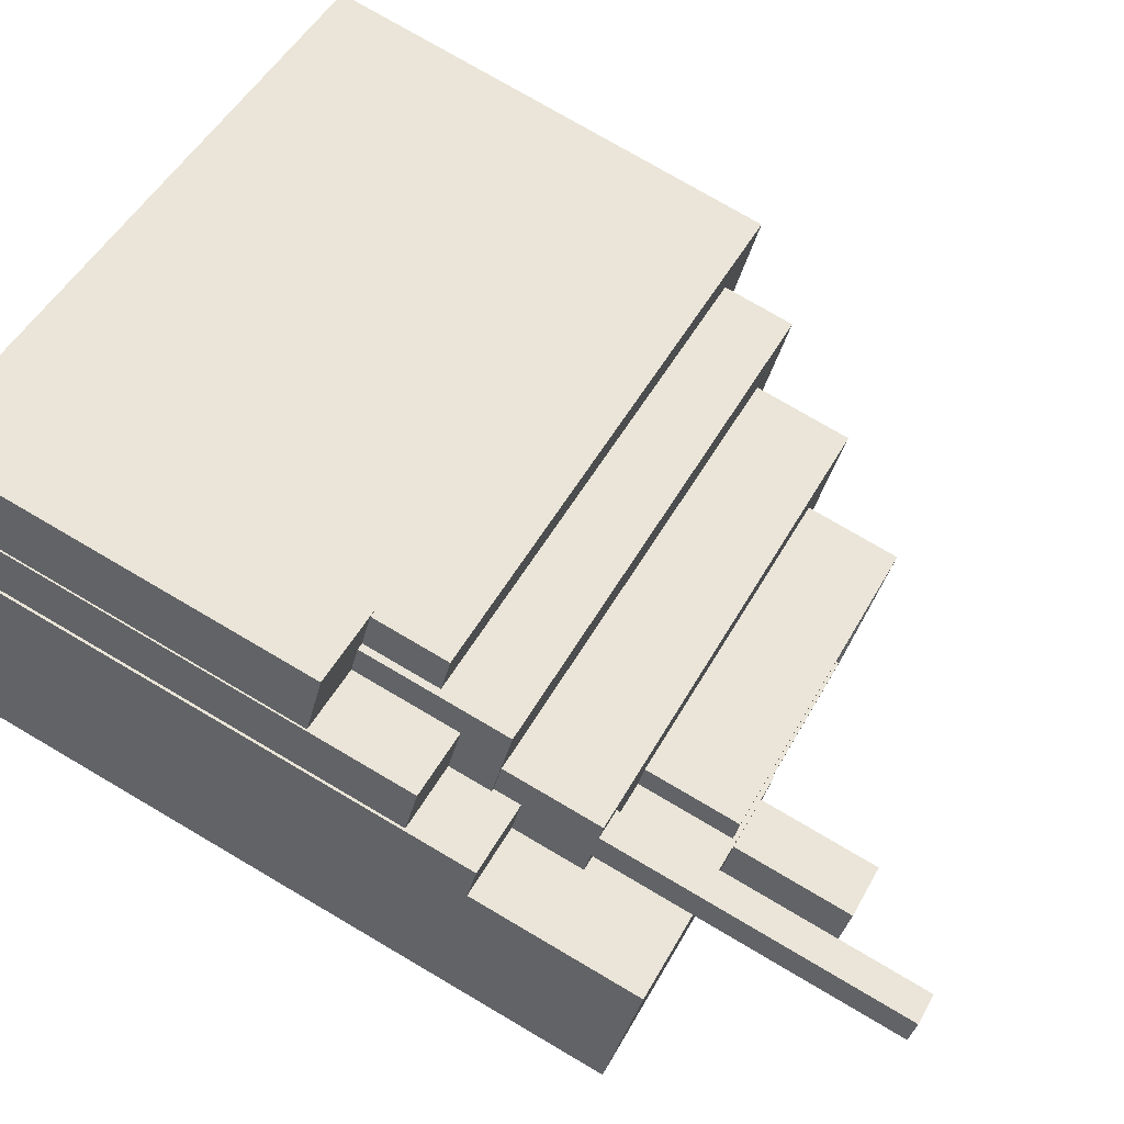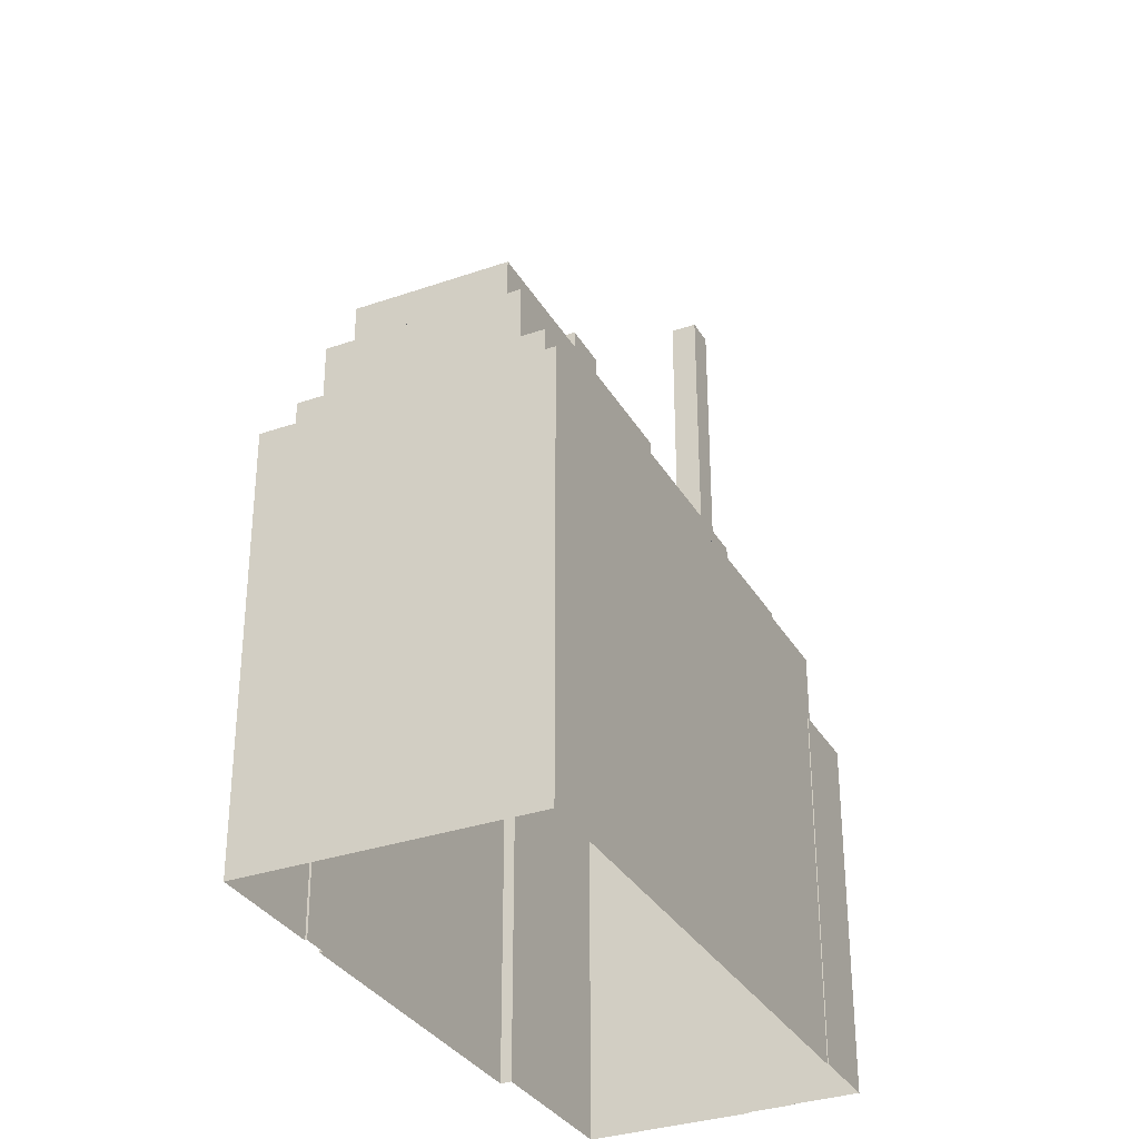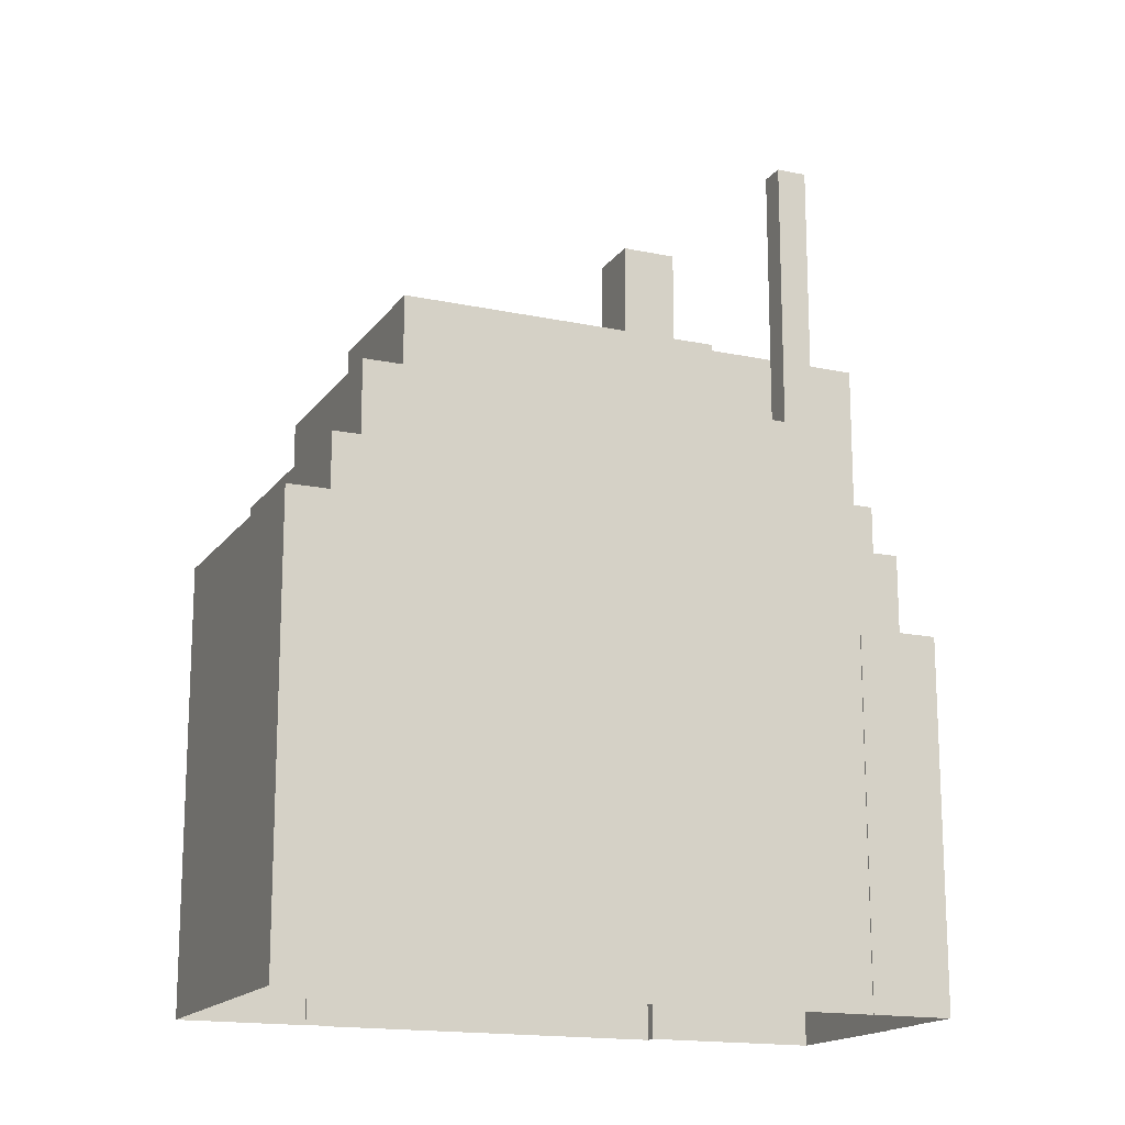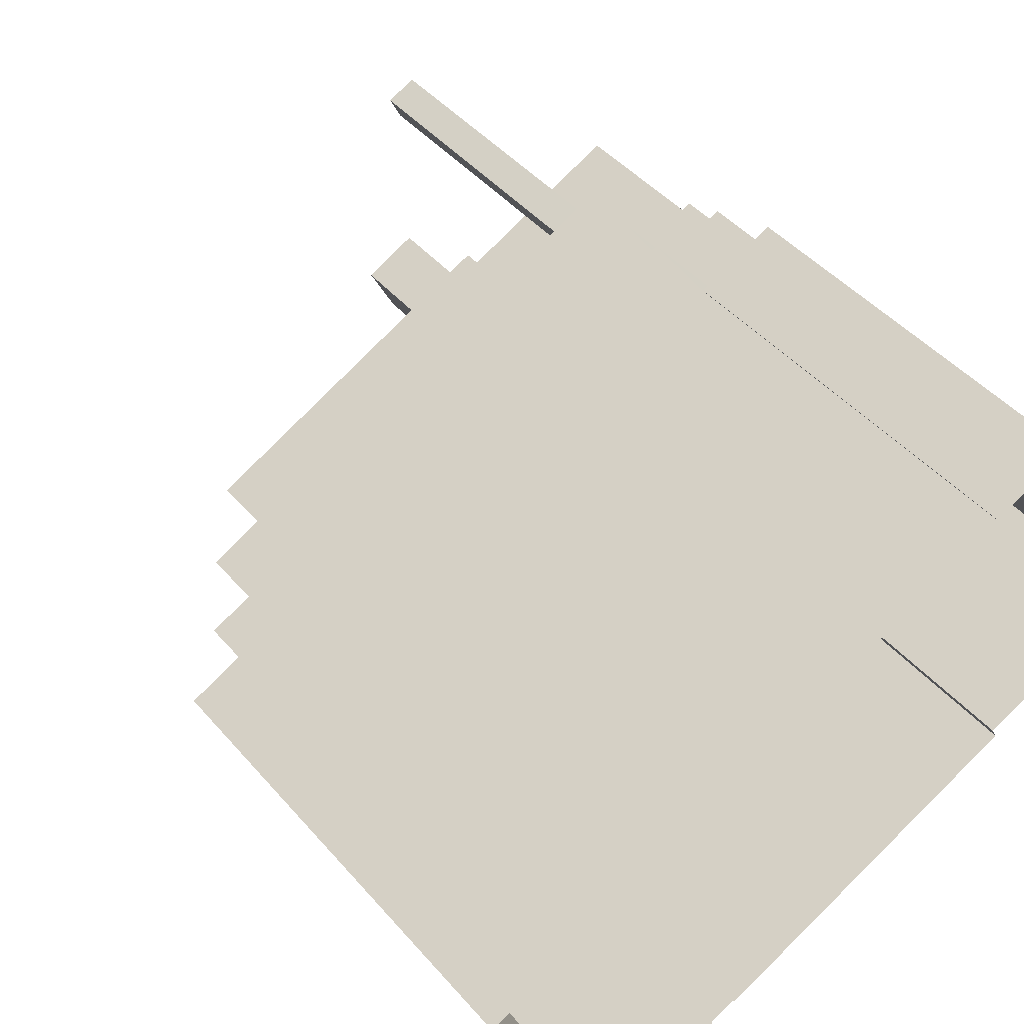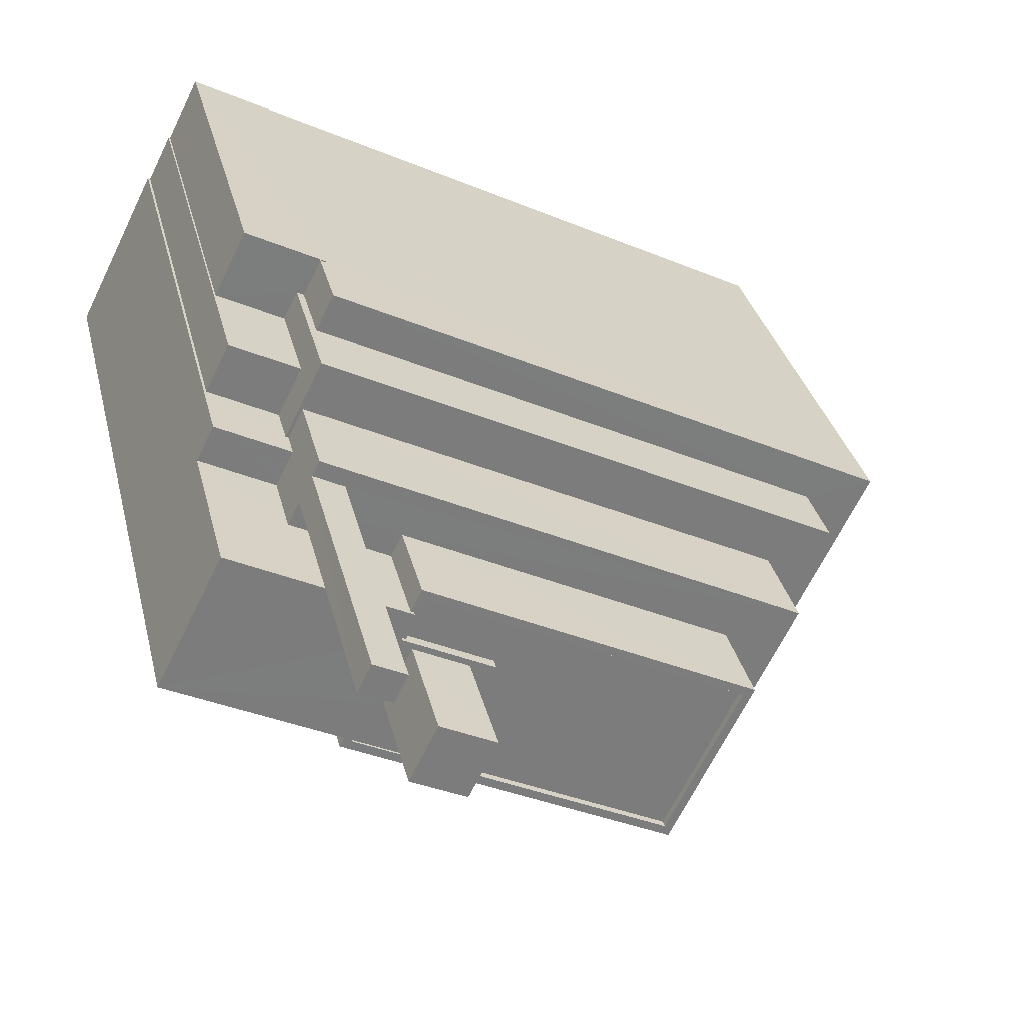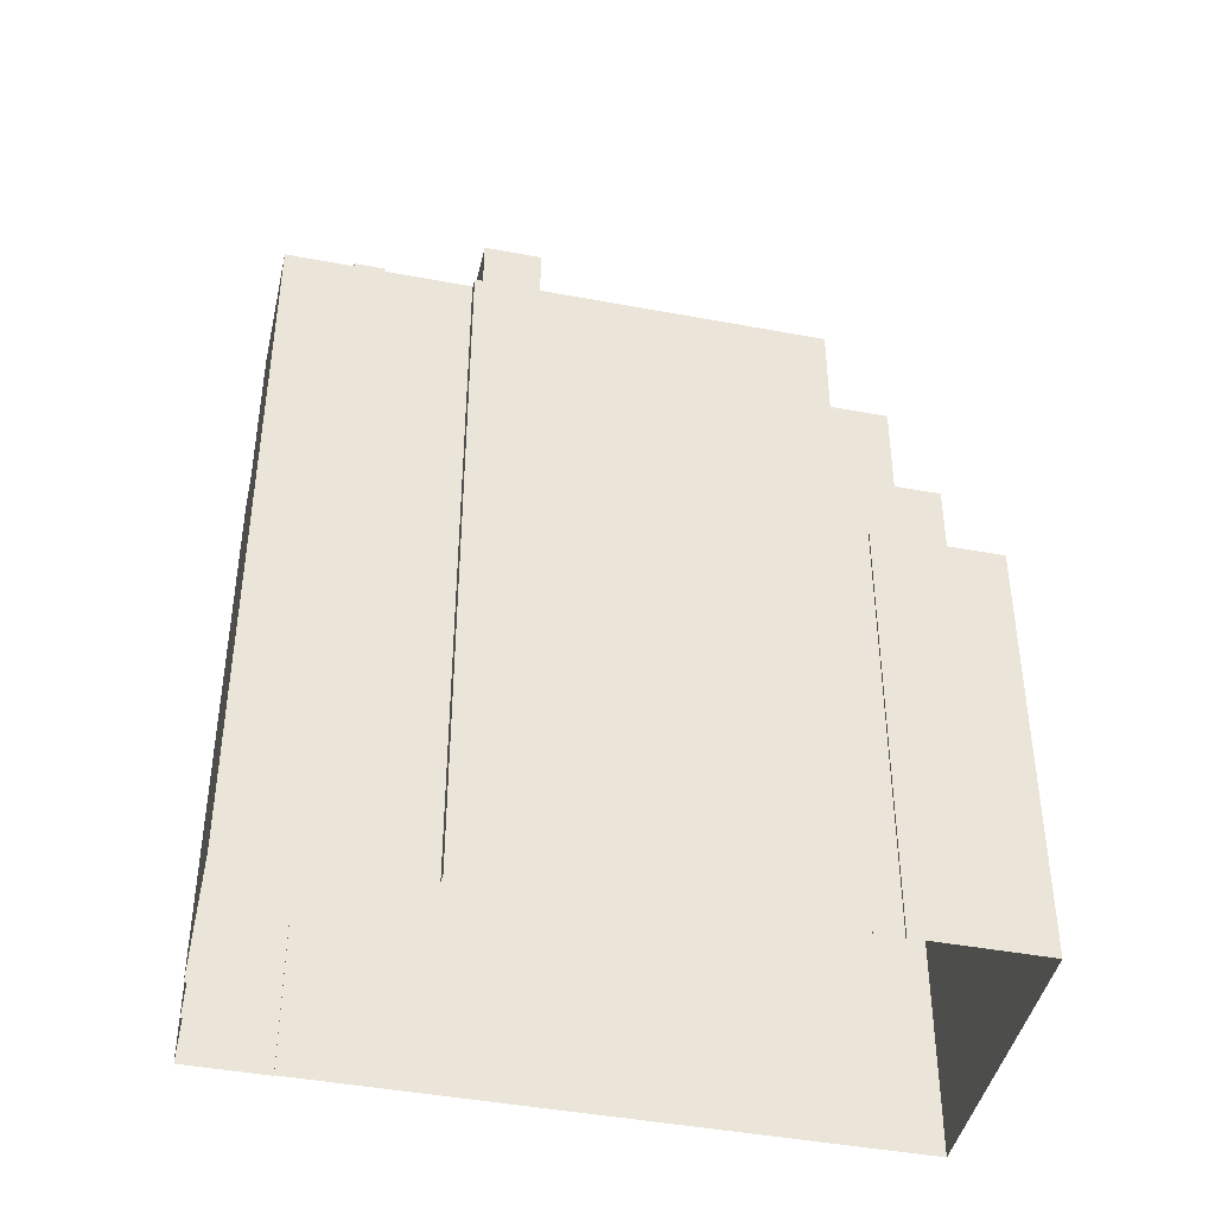
<metadata>
{"format":"obj","ext":"obj","renderer":"f3d","projection":"perspective","resolution":1024,"background":"white","views":[{"elev":76.8,"azim":-59.6,"up":"+Y"},{"elev":-32.5,"azim":89.2,"up":"+Z"},{"elev":-16.3,"azim":129.9,"up":"+Z"},{"elev":44.4,"azim":142.5,"up":"+Y"},{"elev":31.4,"azim":-12.8,"up":"+Y"},{"elev":-43.3,"azim":-39.1,"up":"+Z"}]}
</metadata>
<code>
v -5857 -3.581e+04 4.009
v -5868 -3.581e+04 4.012
v -5857 -3.581e+04 4.009
v -5856 -3.582e+04 4.008
v -5852 -3.582e+04 4.007
v -5856 -3.582e+04 4.008
v -5847 -3.581e+04 4.01
v -5874 -3.581e+04 4.015
v -5871 -3.58e+04 4.017
v -5871 -3.58e+04 4.016
v -5868 -3.581e+04 4.013
v -5867 -3.58e+04 4.017
v -5869 -3.58e+04 4.018
v -5866 -3.58e+04 4.017
v -5870 -3.58e+04 4.017
v -5870 -3.58e+04 4.017
v -5850 -3.581e+04 20.26
v -5867 -3.58e+04 20.27
v -5867 -3.58e+04 20.27
v -5847 -3.581e+04 20.26
v -5856 -3.582e+04 20.26
v -5852 -3.582e+04 20.26
v -5854 -3.582e+04 20.26
v -5856 -3.582e+04 20.26
v -5866 -3.58e+04 17.61
v -5866 -3.58e+04 17.61
v -5867 -3.58e+04 17.61
v -5868 -3.58e+04 17.61
v -5867 -3.58e+04 17.61
v -5868 -3.58e+04 17.61
v -5870 -3.58e+04 17.61
v -5869 -3.58e+04 17.61
v -5871 -3.58e+04 21.32
v -5868 -3.58e+04 21.32
v -5870 -3.58e+04 21.32
v -5869 -3.58e+04 21.31
v -5871 -3.58e+04 23.76
v -5872 -3.58e+04 23.76
v -5869 -3.58e+04 23.75
v -5869 -3.58e+04 23.75
v -5855 -3.582e+04 22.8
v -5854 -3.582e+04 22.8
v -5852 -3.581e+04 22.8
v -5850 -3.581e+04 22.8
v -5869 -3.58e+04 22.8
v -5868 -3.58e+04 22.81
v -5869 -3.58e+04 22.8
v -5868 -3.58e+04 22.81
v -5857 -3.581e+04 26.24
v -5855 -3.582e+04 26.24
v -5855 -3.581e+04 26.24
v -5866 -3.58e+04 26.25
v -5868 -3.58e+04 26.25
v -5869 -3.58e+04 26.25
v -5869 -3.58e+04 26.25
v -5852 -3.581e+04 26.24
v -5868 -3.58e+04 26.25
v -5867 -3.58e+04 26.25
v -5866 -3.58e+04 26.25
v -5868 -3.58e+04 26.25
v -5857 -3.581e+04 29.56
v -5857 -3.581e+04 29.56
v -5868 -3.581e+04 29.56
v -5868 -3.581e+04 29.56
v -5868 -3.581e+04 29.56
v -5855 -3.581e+04 29.56
v -5866 -3.58e+04 29.56
v -5866 -3.58e+04 29.56
v -5866 -3.58e+04 29.56
v -5868 -3.581e+04 29.56
v -5866 -3.58e+04 29.56
v -5866 -3.581e+04 29.56
v -5866 -3.581e+04 29.56
v -5855 -3.581e+04 29.56
v -5868 -3.581e+04 29.31
v -5868 -3.581e+04 29.31
v -5865 -3.581e+04 29.31
v -5863 -3.581e+04 29.31
v -5866 -3.58e+04 29.31
v -5866 -3.581e+04 29.31
v -5855 -3.581e+04 29.31
v -5857 -3.581e+04 29.31
v -5869 -3.58e+04 36.87
v -5867 -3.58e+04 36.87
v -5868 -3.58e+04 36.87
v -5868 -3.58e+04 36.87
v -5865 -3.581e+04 29.69
v -5865 -3.581e+04 29.69
v -5868 -3.581e+04 29.69
v -5867 -3.581e+04 29.69
v -5864 -3.581e+04 29.69
v -5866 -3.581e+04 29.69
v -5866 -3.581e+04 29.69
v -5863 -3.581e+04 29.69
v -5866 -3.58e+04 29.69
v -5872 -3.58e+04 29.7
v -5866 -3.581e+04 29.69
v -5874 -3.581e+04 29.69
v -5865 -3.581e+04 33.89
v -5864 -3.581e+04 33.89
v -5866 -3.581e+04 33.89
v -5867 -3.581e+04 33.89
f 1 2 3
f 4 5 6
f 5 4 7
f 8 9 10
f 11 8 10
f 2 11 3
f 3 7 4
f 3 12 7
f 13 14 12
f 15 13 12
f 16 15 10
f 12 11 10
f 3 11 12
f 15 12 10
f 17 18 19
f 18 17 20
f 21 22 23
f 24 21 23
f 22 20 17
f 22 17 23
f 25 26 27
f 28 29 27
f 30 28 31
f 27 26 32
f 31 28 32
f 28 27 32
f 33 34 35
f 33 36 34
f 37 38 39
f 40 37 39
f 41 42 43
f 42 44 43
f 45 46 47
f 47 46 48
f 43 44 48
f 46 43 48
f 49 50 51
f 52 53 54
f 54 53 55
f 50 56 51
f 56 57 58
f 56 59 51
f 59 53 52
f 60 58 57
f 59 58 53
f 58 59 56
f 61 62 63
f 63 64 65
f 61 66 62
f 67 66 68
f 69 67 68
f 65 64 70
f 71 67 69
f 72 73 71
f 62 66 74
f 63 62 64
f 74 66 67
f 71 73 67
f 75 76 77
f 78 79 80
f 79 78 81
f 76 82 77
f 82 81 78
f 82 78 77
f 83 84 85
f 83 86 84
f 87 88 89
f 89 88 90
f 91 92 93
f 94 88 87
f 91 94 92
f 94 91 88
f 95 96 97
f 96 98 97
f 92 97 93
f 98 89 90
f 93 97 90
f 97 98 90
f 99 100 101
f 102 99 101
f 4 6 21
f 24 4 21
f 27 18 25
f 12 25 7
f 7 25 20
f 25 18 20
f 22 5 7
f 20 22 7
f 22 21 6
f 5 22 6
f 27 19 18
f 27 29 19
f 25 14 26
f 25 12 14
f 31 32 13
f 15 31 13
f 13 26 14
f 13 32 26
f 34 31 35
f 35 31 16
f 34 30 31
f 16 31 15
f 33 35 16
f 10 33 16
f 40 45 47
f 40 47 37
f 37 33 9
f 47 36 33
f 9 33 10
f 47 33 37
f 30 34 28
f 28 34 48
f 48 34 47
f 34 36 47
f 29 28 19
f 28 48 19
f 19 44 17
f 19 48 44
f 42 23 17
f 44 42 17
f 42 41 23
f 23 41 24
f 3 4 24
f 41 50 49
f 3 24 49
f 24 41 49
f 45 40 46
f 46 40 57
f 55 40 39
f 55 39 54
f 83 85 60
f 57 40 60
f 83 60 55
f 60 40 55
f 46 57 56
f 43 46 56
f 50 41 43
f 56 50 43
f 51 66 49
f 3 49 1
f 1 49 61
f 49 66 61
f 61 63 2
f 1 61 2
f 63 65 11
f 2 63 11
f 59 69 68
f 59 52 69
f 59 68 66
f 51 59 66
f 62 81 82
f 62 74 81
f 76 62 82
f 76 64 62
f 73 80 79
f 67 73 79
f 75 64 76
f 75 70 64
f 74 67 79
f 81 74 79
f 60 85 84
f 58 60 84
f 58 84 86
f 53 58 86
f 55 86 83
f 55 53 86
f 37 9 38
f 96 38 98
f 98 38 8
f 38 9 8
f 8 11 65
f 87 89 77
f 75 77 89
f 8 65 98
f 65 89 98
f 70 75 89
f 70 89 65
f 39 38 54
f 38 96 54
f 52 54 69
f 69 96 95
f 69 95 71
f 54 96 69
f 71 95 97
f 72 71 97
f 94 78 92
f 78 80 92
f 92 73 97
f 97 73 72
f 80 73 92
f 78 87 77
f 78 94 87
f 93 101 100
f 91 93 100
f 91 100 99
f 88 91 99
f 90 99 102
f 90 88 99
f 93 102 101
f 93 90 102

</code>
